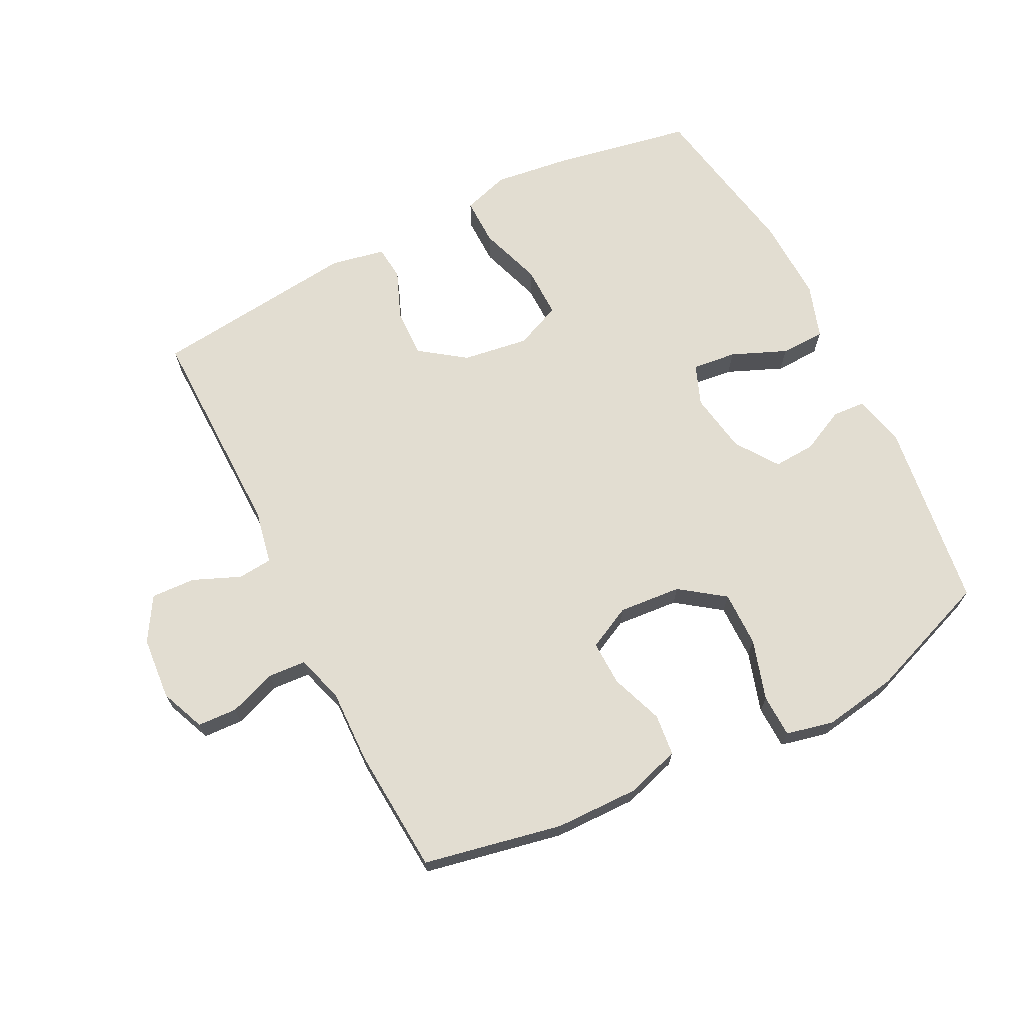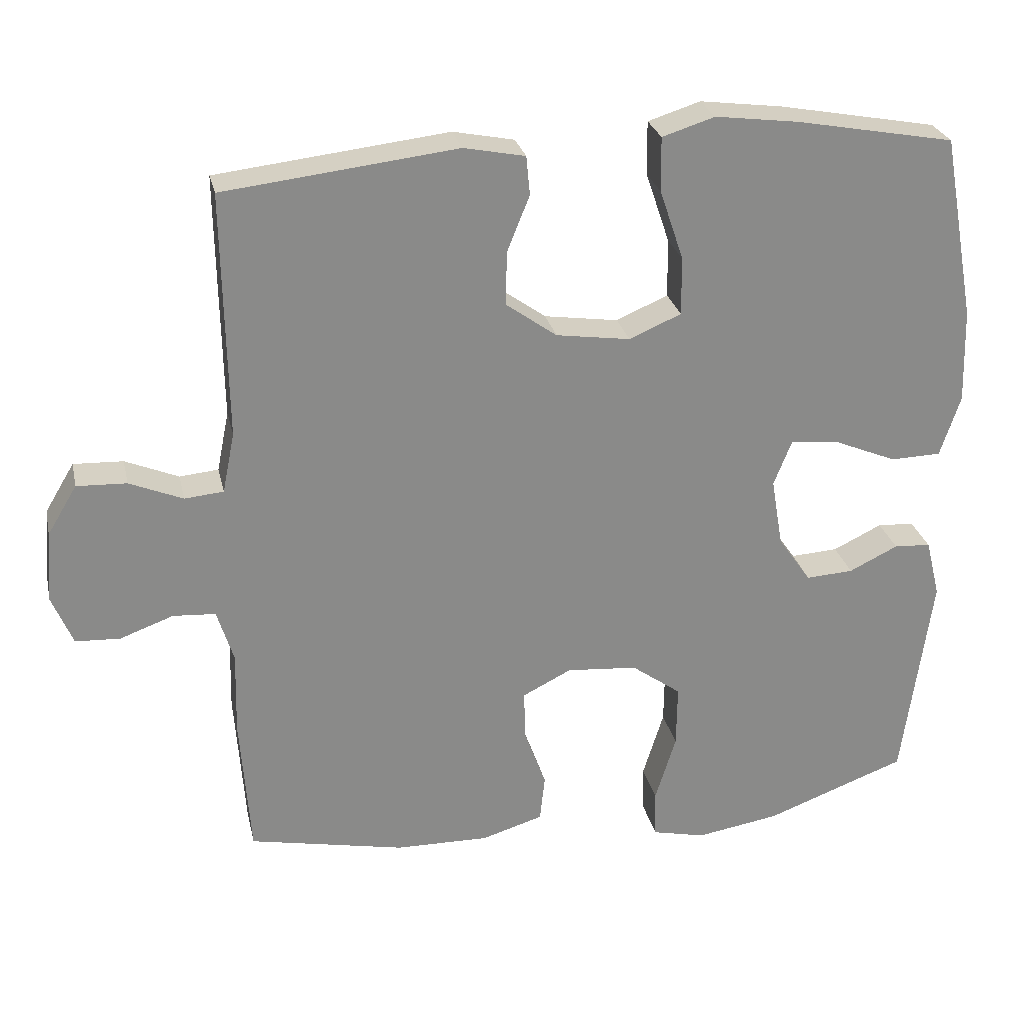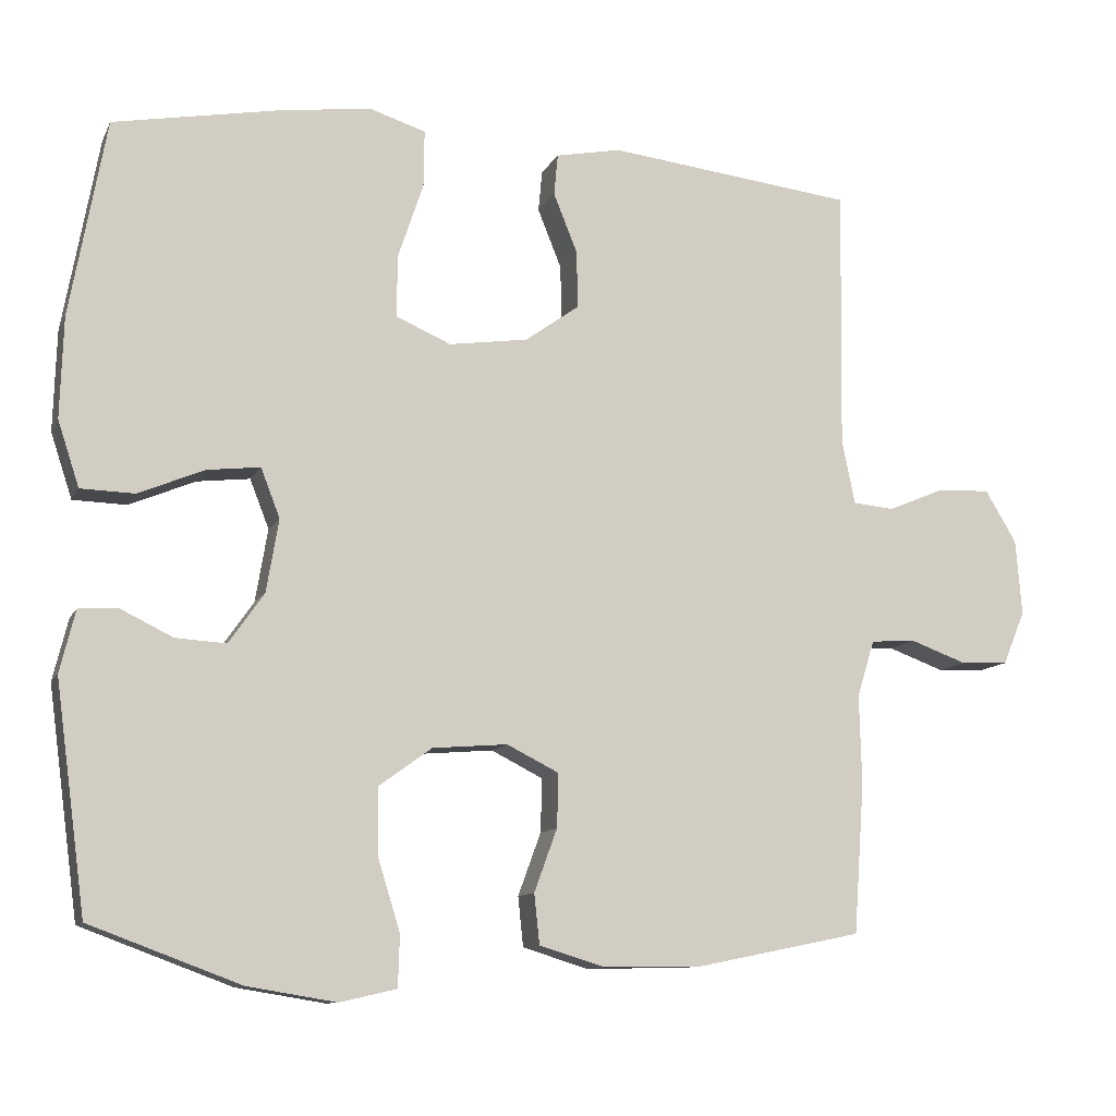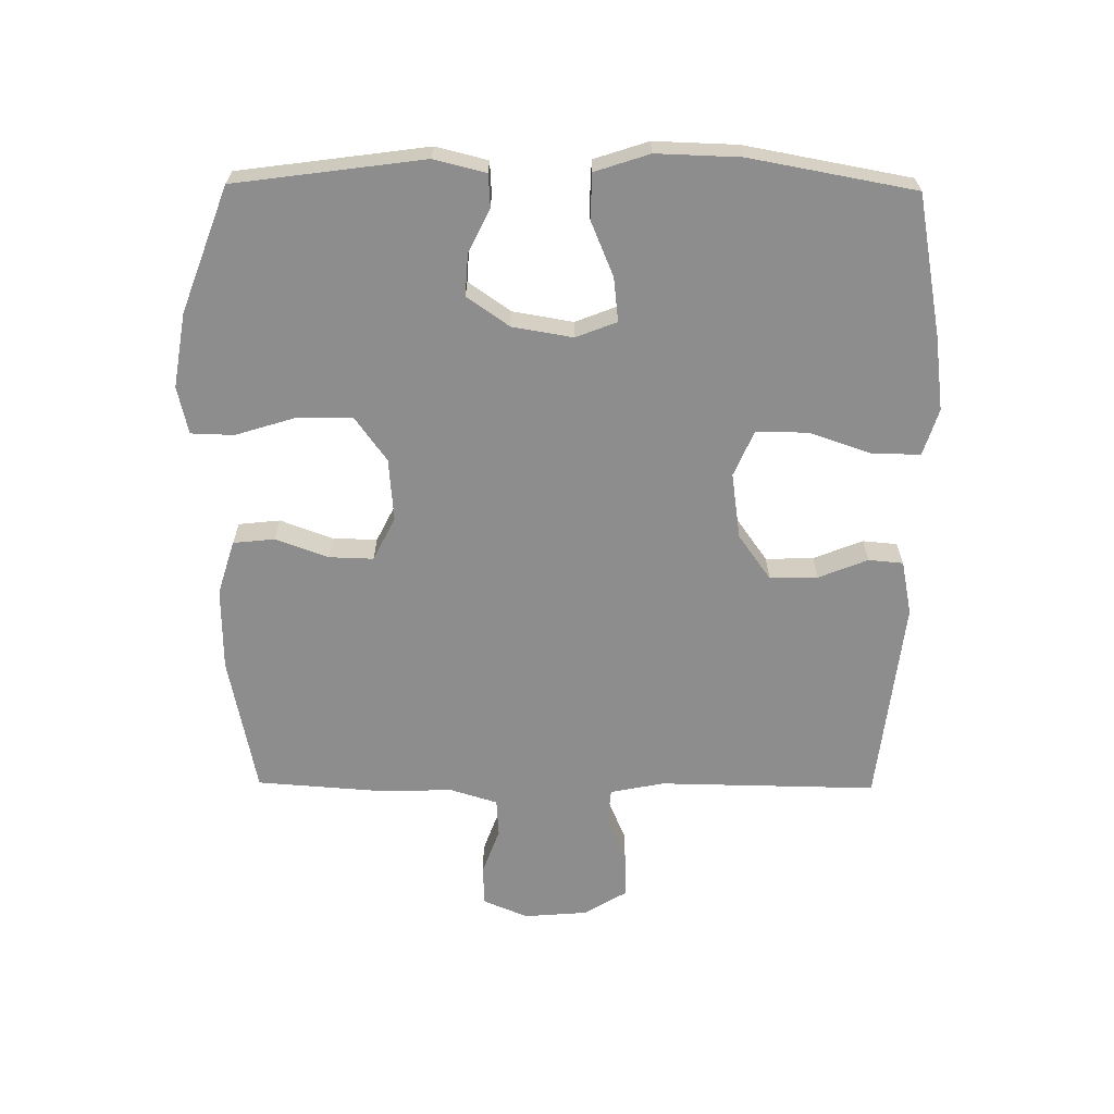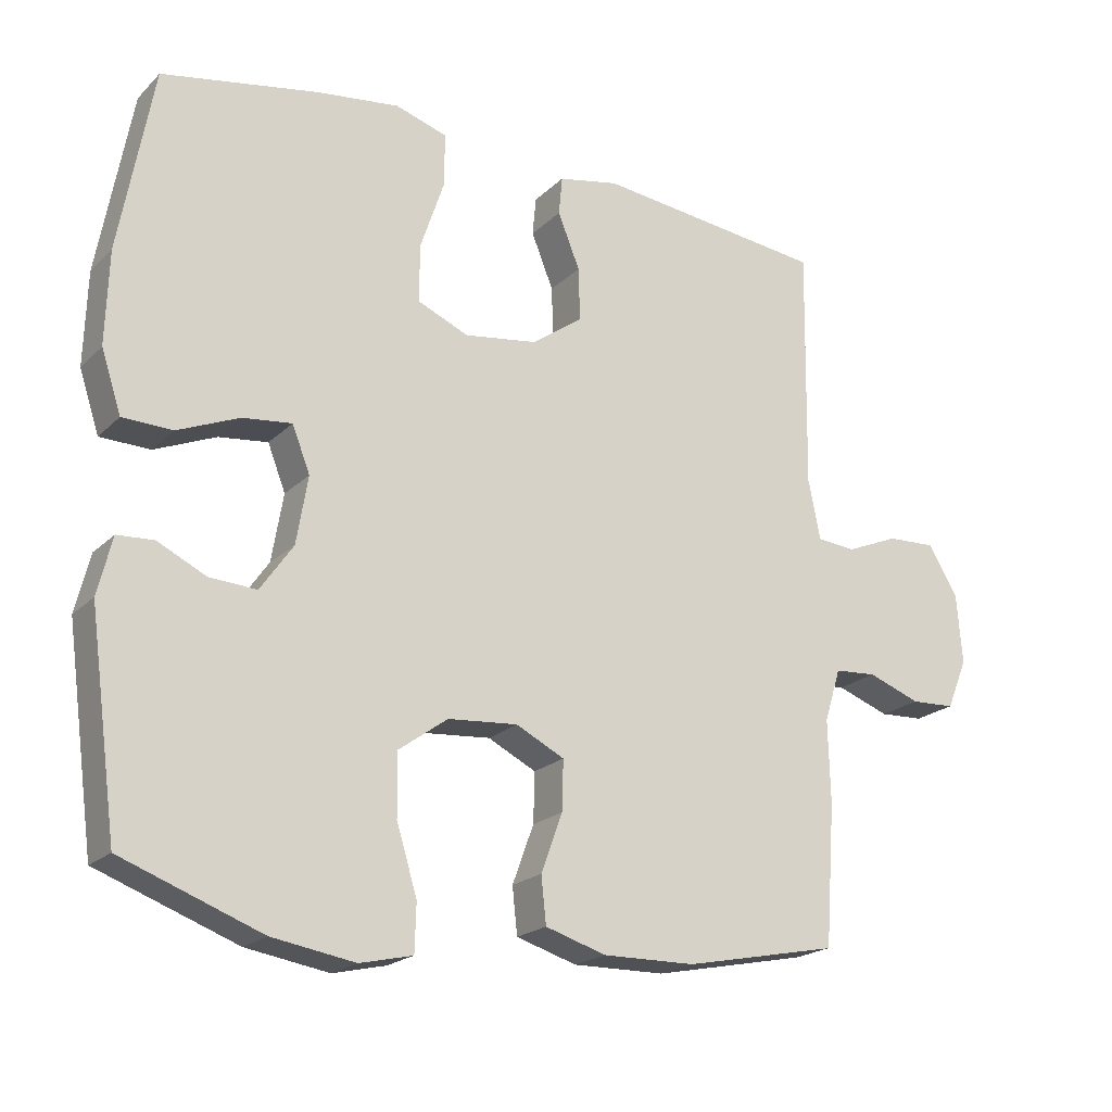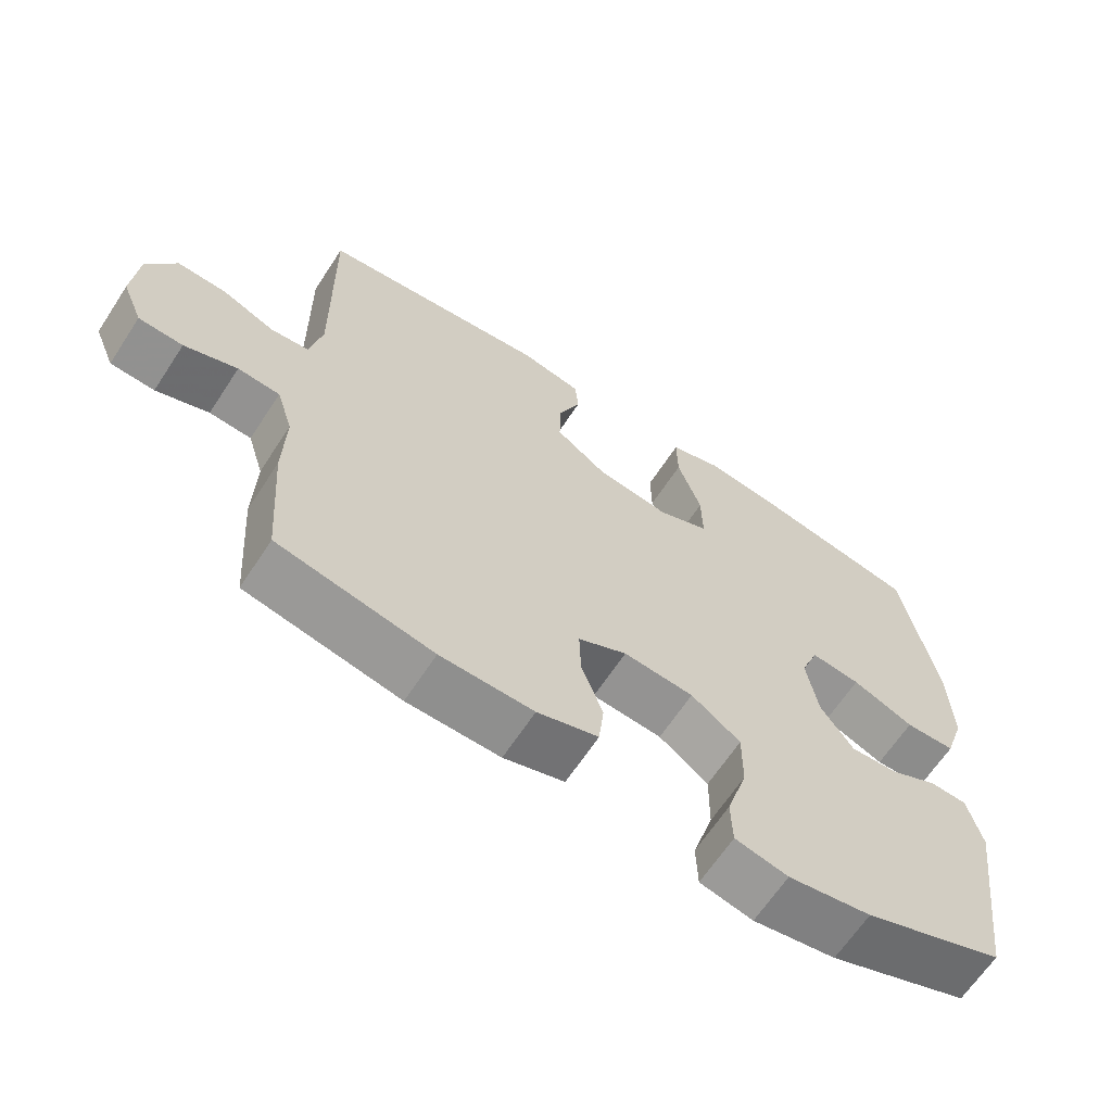
<metadata>
{"format":"obj","ext":"obj","renderer":"f3d","projection":"perspective","resolution":1024,"background":"white","views":[{"elev":68.4,"azim":153.2,"up":"+Y"},{"elev":26.9,"azim":167.6,"up":"+Z"},{"elev":-10.8,"azim":-17.7,"up":"+Z"},{"elev":-64.6,"azim":-90.6,"up":"+Y"},{"elev":-20.4,"azim":-31.3,"up":"+Z"},{"elev":-64.8,"azim":146.8,"up":"+Z"}]}
</metadata>
<code>
v 0.5 0.07 -0.5
v 0.283 0.07 -0.544
v 0.153 0.07 -0.546
v 0.068 0.07 -0.52
v 0.061 0.07 -0.455
v 0.091 0.07 -0.373
v 0.093 0.07 -0.303
v 0.025 0.07 -0.269
v -0.073 0.07 -0.277
v -0.142 0.07 -0.327
v -0.141 0.07 -0.414
v -0.112 0.07 -0.508
v -0.114 0.07 -0.575
v -0.188 0.07 -0.592
v -0.304 0.07 -0.573
v -0.5 0.07 -0.5
v -0.54 0.07 -0.204
v -0.52 0.07 -0.123
v -0.469 0.07 -0.12
v -0.401 0.07 -0.153
v -0.335 0.07 -0.157
v -0.289 0.07 -0.091
v -0.273 0.07 0.004
v -0.298 0.07 0.068
v -0.367 0.07 0.06
v -0.453 0.07 0.024
v -0.523 0.07 0.026
v -0.551 0.07 0.111
v -0.547 0.07 0.242
v -0.5 0.07 0.5
v -0.28 0.07 0.541
v -0.164 0.07 0.556
v -0.091 0.07 0.533
v -0.092 0.07 0.458
v -0.125 0.07 0.36
v -0.126 0.07 0.279
v -0.054 0.07 0.248
v 0.049 0.07 0.263
v 0.12 0.07 0.314
v 0.118 0.07 0.389
v 0.087 0.07 0.466
v 0.092 0.07 0.52
v 0.177 0.07 0.537
v 0.5 0.07 0.5
v 0.495 0.07 0.159
v 0.512 0.07 0.075
v 0.566 0.07 0.07
v 0.64 0.07 0.101
v 0.709 0.07 0.104
v 0.75 0.07 0.036
v 0.758 0.07 -0.063
v 0.729 0.07 -0.133
v 0.667 0.07 -0.136
v 0.593 0.07 -0.109
v 0.534 0.07 -0.113
v 0.511 0.07 -0.187
v 0.514 0.07 -0.303
v 0.5 0 -0.5
v 0.283 0 -0.544
v 0.153 0 -0.546
v 0.068 0 -0.52
v 0.061 0 -0.455
v 0.091 0 -0.373
v 0.093 0 -0.303
v 0.025 0 -0.269
v -0.073 0 -0.277
v -0.142 0 -0.327
v -0.141 0 -0.414
v -0.112 0 -0.508
v -0.114 0 -0.575
v -0.188 0 -0.592
v -0.304 0 -0.573
v -0.5 0 -0.5
v -0.54 0 -0.204
v -0.52 0 -0.123
v -0.469 0 -0.12
v -0.401 0 -0.153
v -0.335 0 -0.157
v -0.289 0 -0.091
v -0.273 0 0.004
v -0.298 0 0.068
v -0.367 0 0.06
v -0.453 0 0.024
v -0.523 0 0.026
v -0.551 0 0.111
v -0.547 0 0.242
v -0.5 0 0.5
v -0.28 0 0.541
v -0.164 0 0.556
v -0.091 0 0.533
v -0.092 0 0.458
v -0.125 0 0.36
v -0.126 0 0.279
v -0.054 0 0.248
v 0.049 0 0.263
v 0.12 0 0.314
v 0.118 0 0.389
v 0.087 0 0.466
v 0.092 0 0.52
v 0.177 0 0.537
v 0.5 0 0.5
v 0.495 0 0.159
v 0.512 0 0.075
v 0.566 0 0.07
v 0.64 0 0.101
v 0.709 0 0.104
v 0.75 0 0.036
v 0.758 0 -0.063
v 0.729 0 -0.133
v 0.667 0 -0.136
v 0.593 0 -0.109
v 0.534 0 -0.113
v 0.511 0 -0.187
v 0.514 0 -0.303
f 56 57 1 2
f 55 56 2 3
f 51 52 53 54
f 51 54 55
f 50 51 55
f 47 48 49 50
f 46 47 50 55
f 45 46 55 3
f 40 41 42 43
f 39 40 43 44
f 38 39 44 45
f 32 33 34 35
f 32 35 36
f 31 32 36
f 30 31 36
f 29 30 36
f 28 29 36 37
f 25 26 27 28
f 24 25 28 37
f 17 18 19 20
f 17 20 21
f 16 17 21
f 15 16 21 22
f 11 12 13 14
f 10 11 14 15
f 3 4 5 6
f 3 6 7
f 45 3 7
f 38 45 7 8
f 23 24 37 38
f 23 38 8 9
f 10 15 22 23
f 9 10 23
f 59 58 114 113
f 60 59 113 112
f 111 110 109 108
f 112 111 108
f 112 108 107
f 107 106 105 104
f 112 107 104 103
f 60 112 103 102
f 100 99 98 97
f 101 100 97 96
f 102 101 96 95
f 92 91 90 89
f 93 92 89
f 93 89 88
f 93 88 87
f 93 87 86
f 94 93 86 85
f 85 84 83 82
f 94 85 82 81
f 77 76 75 74
f 78 77 74
f 78 74 73
f 79 78 73 72
f 71 70 69 68
f 72 71 68 67
f 63 62 61 60
f 64 63 60
f 64 60 102
f 65 64 102 95
f 95 94 81 80
f 66 65 95 80
f 80 79 72 67
f 80 67 66
f 1 58 59 2
f 2 59 60 3
f 3 60 61 4
f 4 61 62 5
f 5 62 63 6
f 6 63 64 7
f 7 64 65 8
f 8 65 66 9
f 9 66 67 10
f 10 67 68 11
f 11 68 69 12
f 12 69 70 13
f 13 70 71 14
f 14 71 72 15
f 15 72 73 16
f 16 73 74 17
f 17 74 75 18
f 18 75 76 19
f 19 76 77 20
f 20 77 78 21
f 21 78 79 22
f 22 79 80 23
f 23 80 81 24
f 24 81 82 25
f 25 82 83 26
f 26 83 84 27
f 27 84 85 28
f 28 85 86 29
f 29 86 87 30
f 30 87 88 31
f 31 88 89 32
f 32 89 90 33
f 33 90 91 34
f 34 91 92 35
f 35 92 93 36
f 36 93 94 37
f 37 94 95 38
f 38 95 96 39
f 39 96 97 40
f 40 97 98 41
f 41 98 99 42
f 42 99 100 43
f 43 100 101 44
f 44 101 102 45
f 45 102 103 46
f 46 103 104 47
f 47 104 105 48
f 48 105 106 49
f 49 106 107 50
f 50 107 108 51
f 51 108 109 52
f 52 109 110 53
f 53 110 111 54
f 54 111 112 55
f 55 112 113 56
f 56 113 114 57
f 57 114 58 1

</code>
